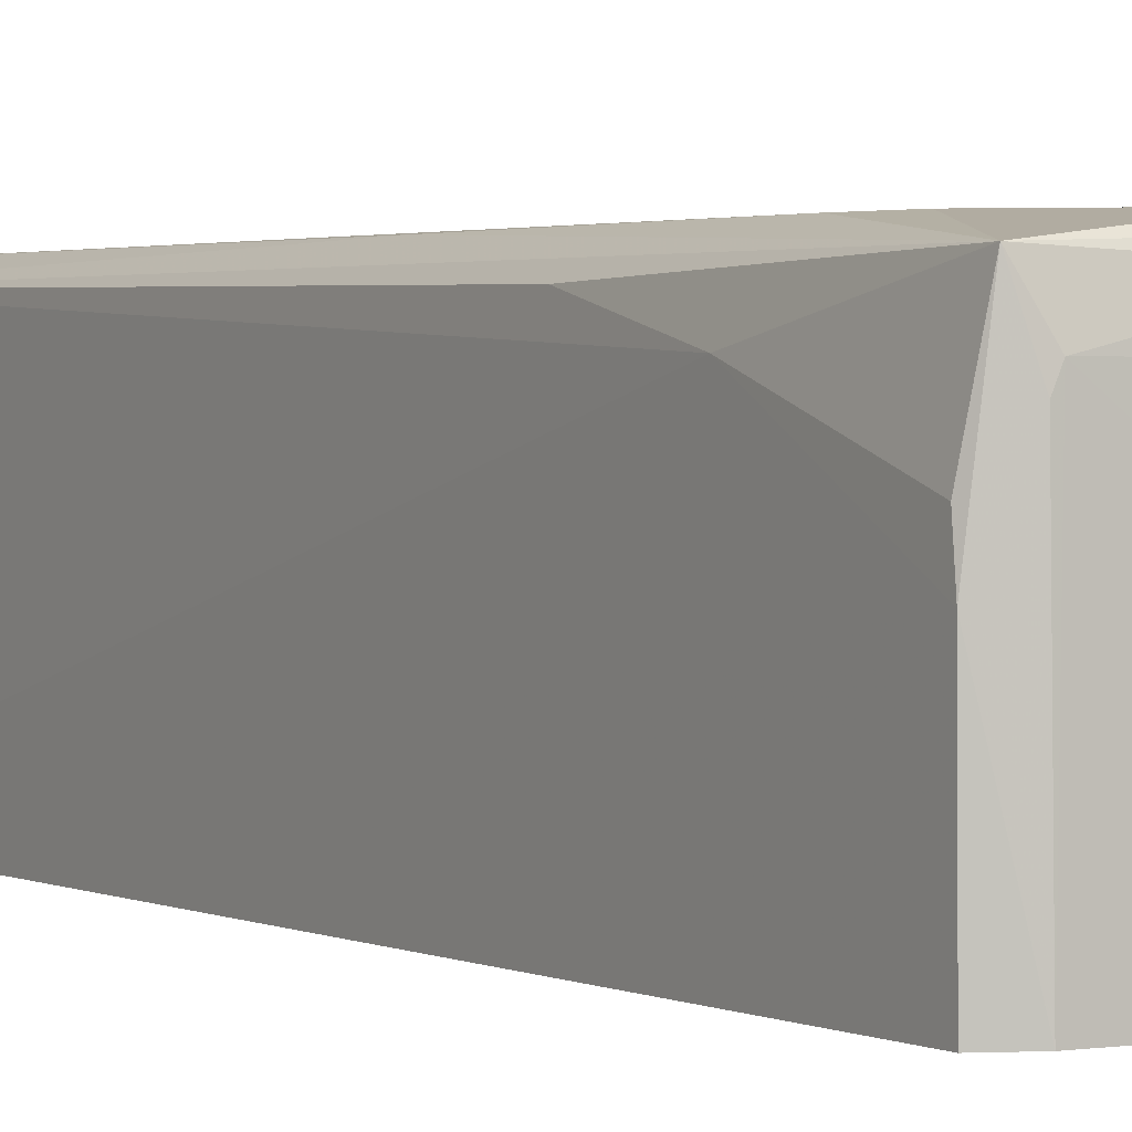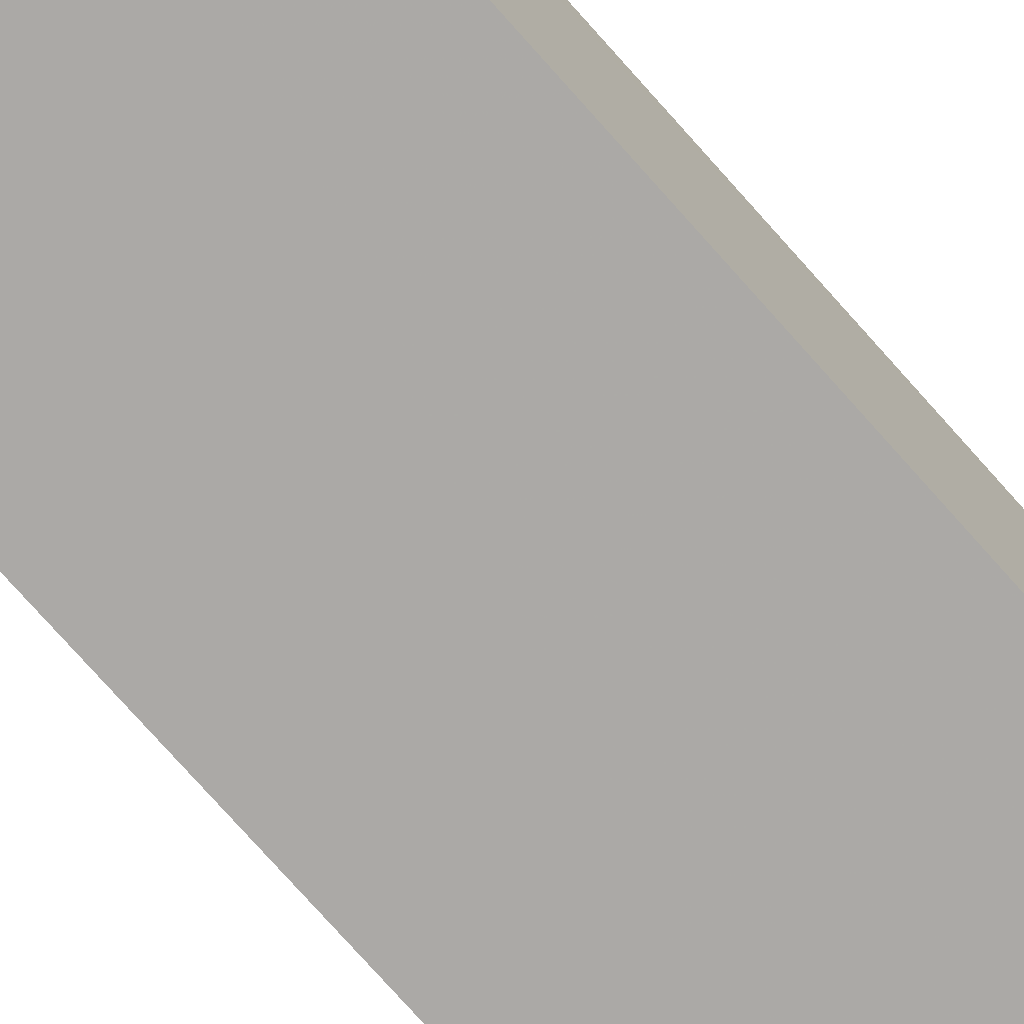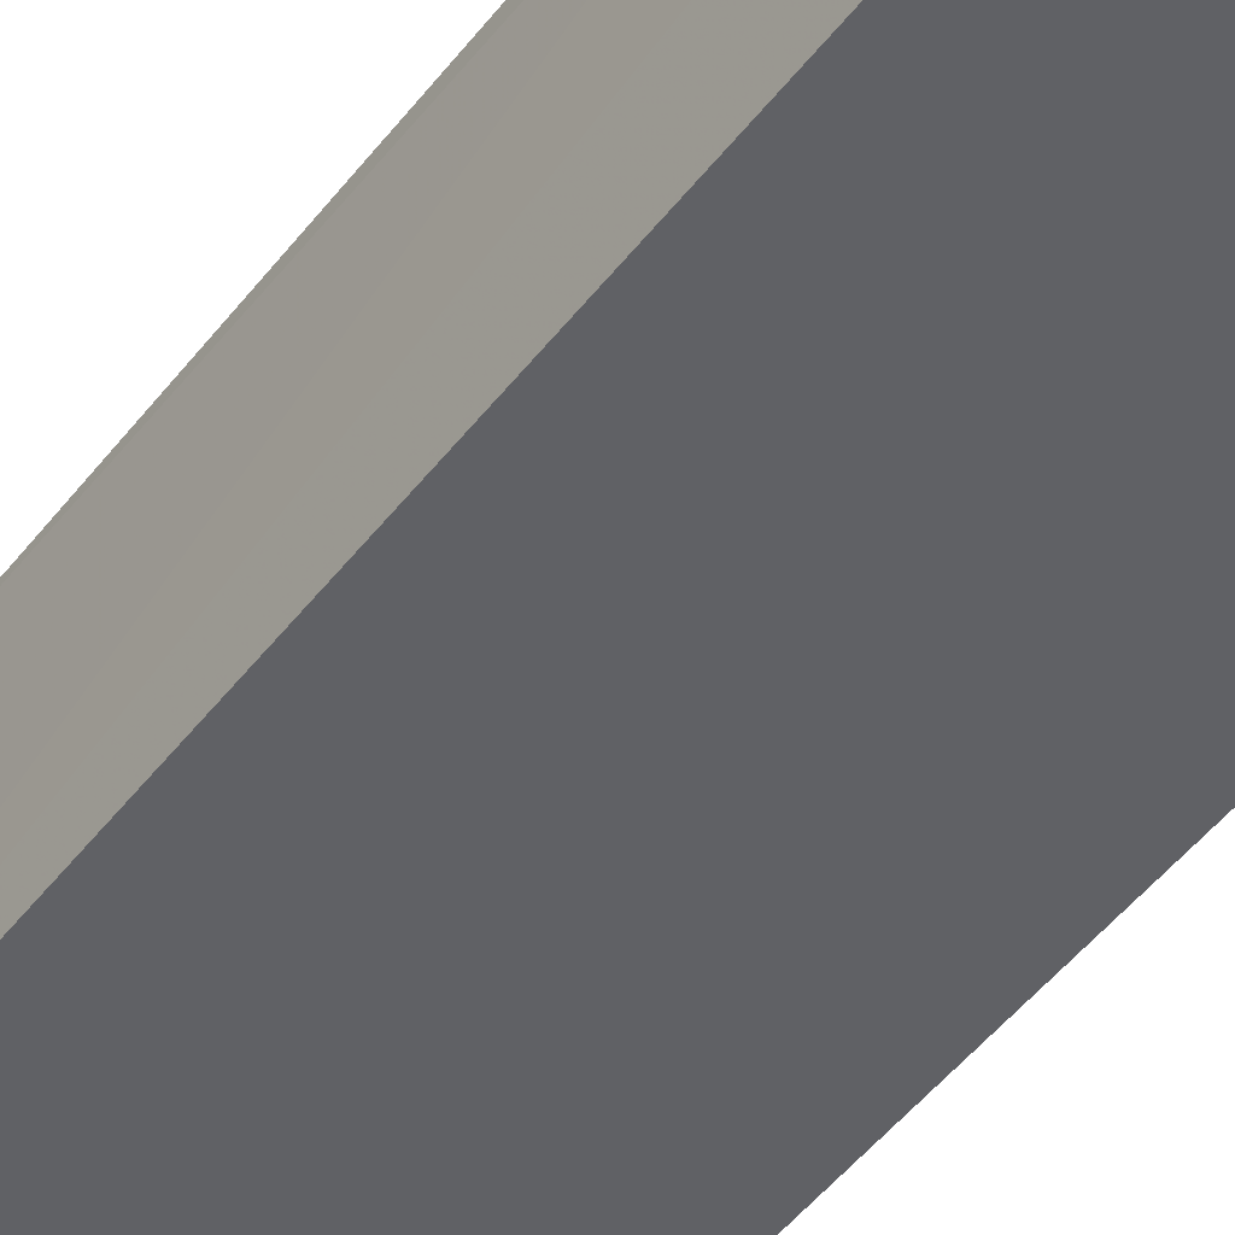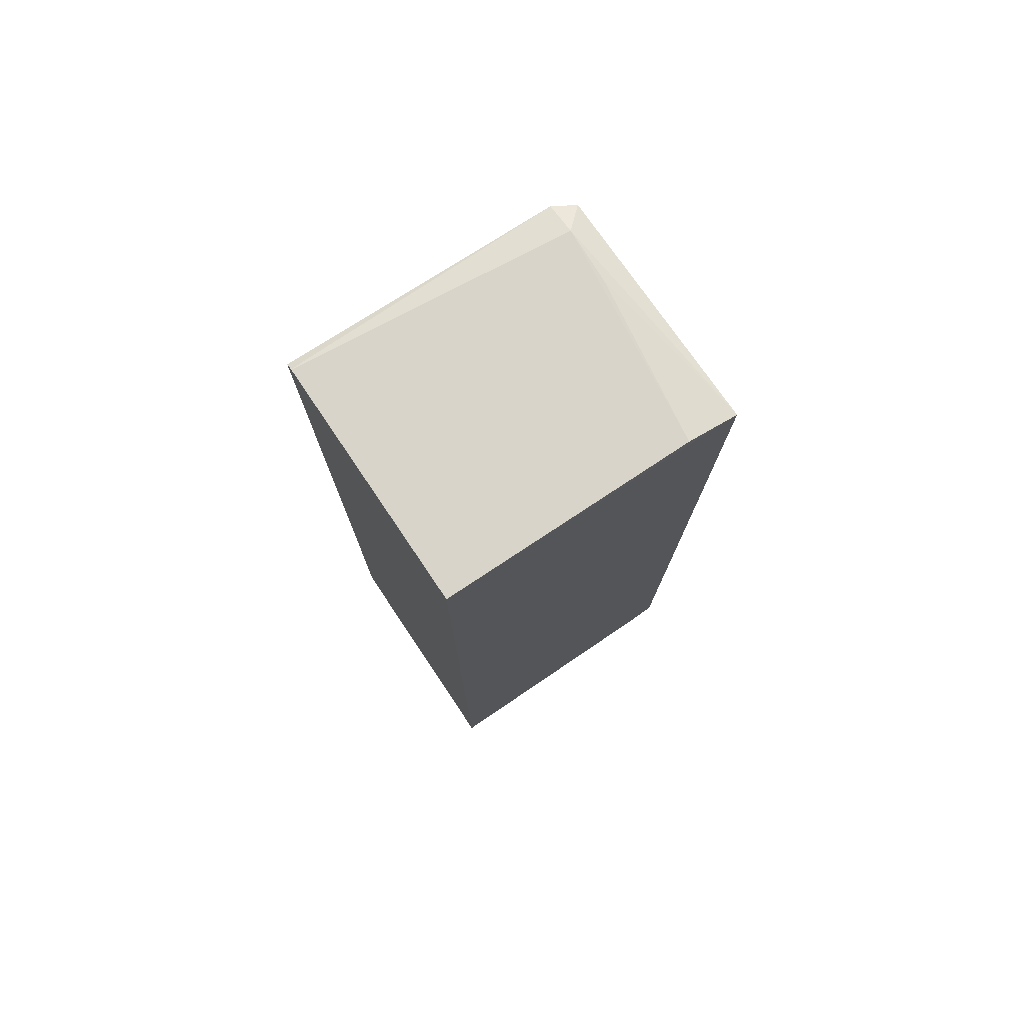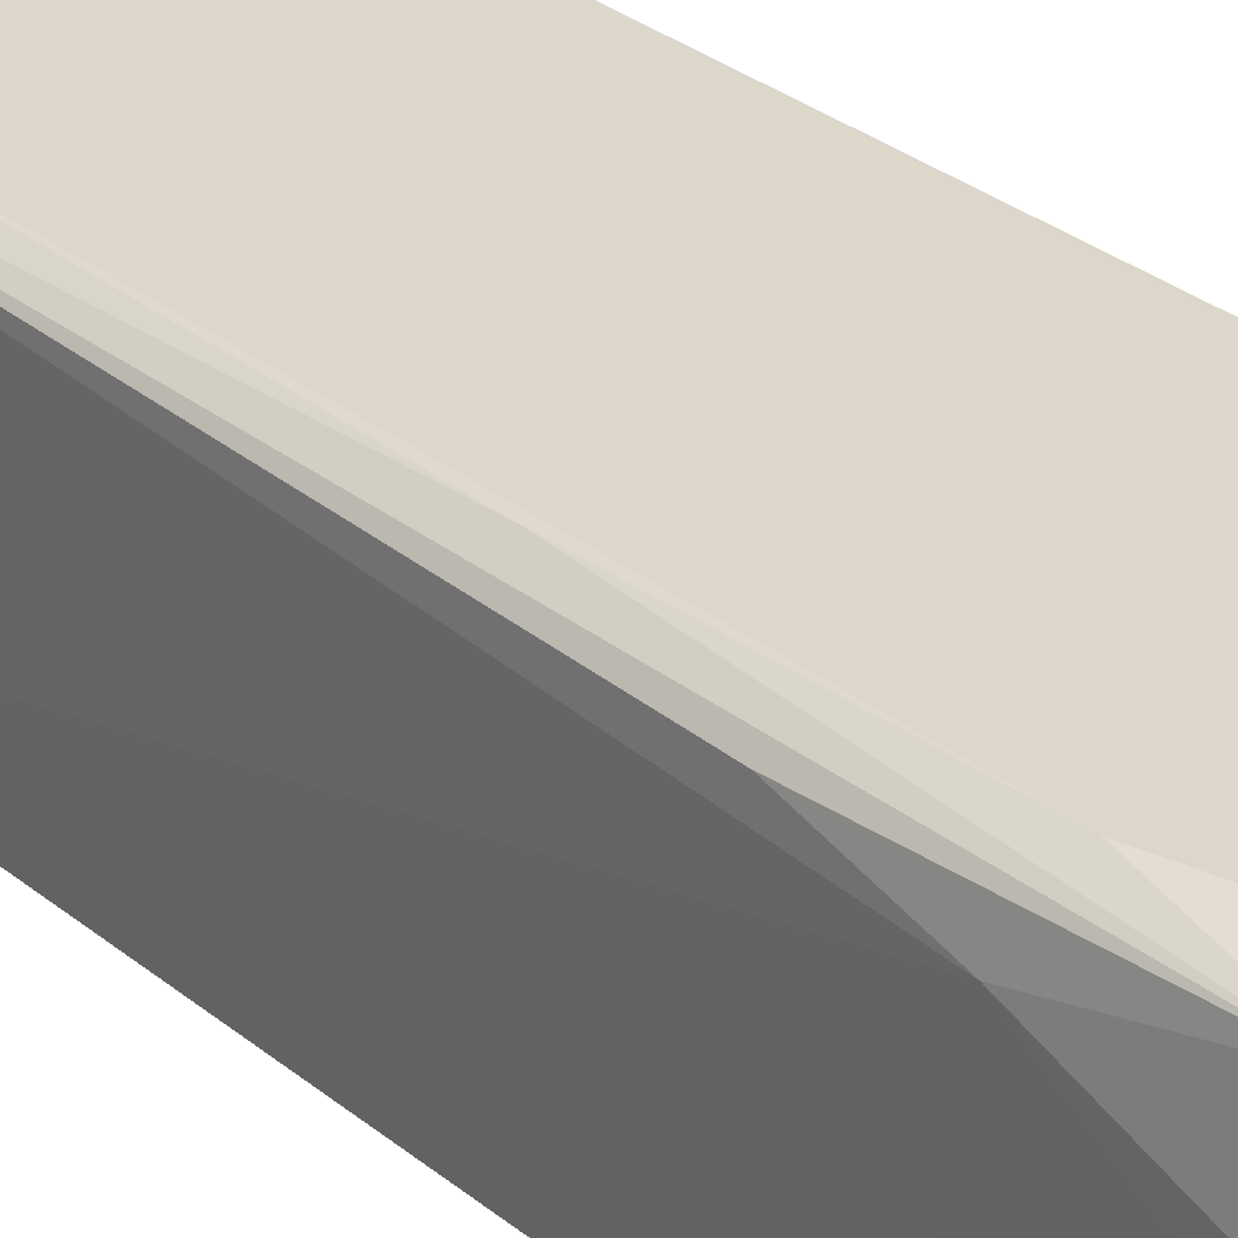
<metadata>
{"format":"obj","ext":"obj","renderer":"f3d","projection":"perspective","resolution":1024,"background":"white","views":[{"elev":2.0,"azim":149.5,"up":"+Y"},{"elev":-75.5,"azim":-138.2,"up":"+Y"},{"elev":-49.7,"azim":144.1,"up":"+Y"},{"elev":76.8,"azim":-33.9,"up":"+Z"},{"elev":30.2,"azim":139.8,"up":"+Y"}]}
</metadata>
<code>
v 0.0228 0.01827 0.07824
v 0.02501 0.0005316 0.07718
v 0.02331 0.01995 0.001298
v 0.0004784 0.02067 0.001313
v 0.000461 0.0006234 0.07899
v 0.02282 0.02087 0.07755
v 0.02077 0.0006007 0.07841
v 0.0004705 0.0006199 0.0001673
v 0.02079 0.02094 0.007808
v 0.0004785 0.02059 0.07837
v 0.02459 0.01991 0.07734
v 0.02263 0.01381 0.07826
v 0.02435 0.0006253 0.001462
v 0.0004721 0.01724 0.0006601
v 0.0226 0.02083 0.03175
v 0.01482 0.02093 0.001901
v 0.02234 0.0006662 0.000312
v 0.02435 0.01733 0.01262
v 0.01229 0.01941 0.0008658
v 0.02175 0.02092 0.01139
v 0.0004773 0.02123 0.07794
v 0.02434 0.01122 0.001571
v 0.02182 0.01721 0.0007073
v 0.02424 0.01923 0.02098
v 0.006602 0.01929 0.0008422
v 0.0004934 0.02095 0.001954
v 0.001602 0.02066 0.07832
v 0.02431 0.01376 0.001879
v 0.02228 0.01619 0.0006913
f 7 5 2
f 7 1 5
f 8 2 5
f 10 5 1
f 10 1 6
f 11 6 1
f 11 1 2
f 12 7 2
f 12 2 1
f 12 1 7
f 13 2 8
f 14 8 5
f 15 11 3
f 15 6 11
f 16 9 3
f 16 3 4
f 17 13 8
f 18 11 2
f 19 4 3
f 20 9 6
f 20 6 15
f 20 15 3
f 20 3 9
f 21 6 9
f 21 4 14
f 21 14 5
f 21 5 10
f 22 13 17
f 22 18 2
f 22 2 13
f 23 17 8
f 23 8 14
f 23 19 3
f 24 18 3
f 24 3 11
f 24 11 18
f 25 14 4
f 25 4 19
f 25 23 14
f 25 19 23
f 26 16 4
f 26 4 21
f 26 21 9
f 26 9 16
f 27 21 10
f 27 10 6
f 27 6 21
f 28 22 3
f 28 3 18
f 28 18 22
f 29 23 3
f 29 17 23
f 29 22 17
f 29 3 22

</code>
